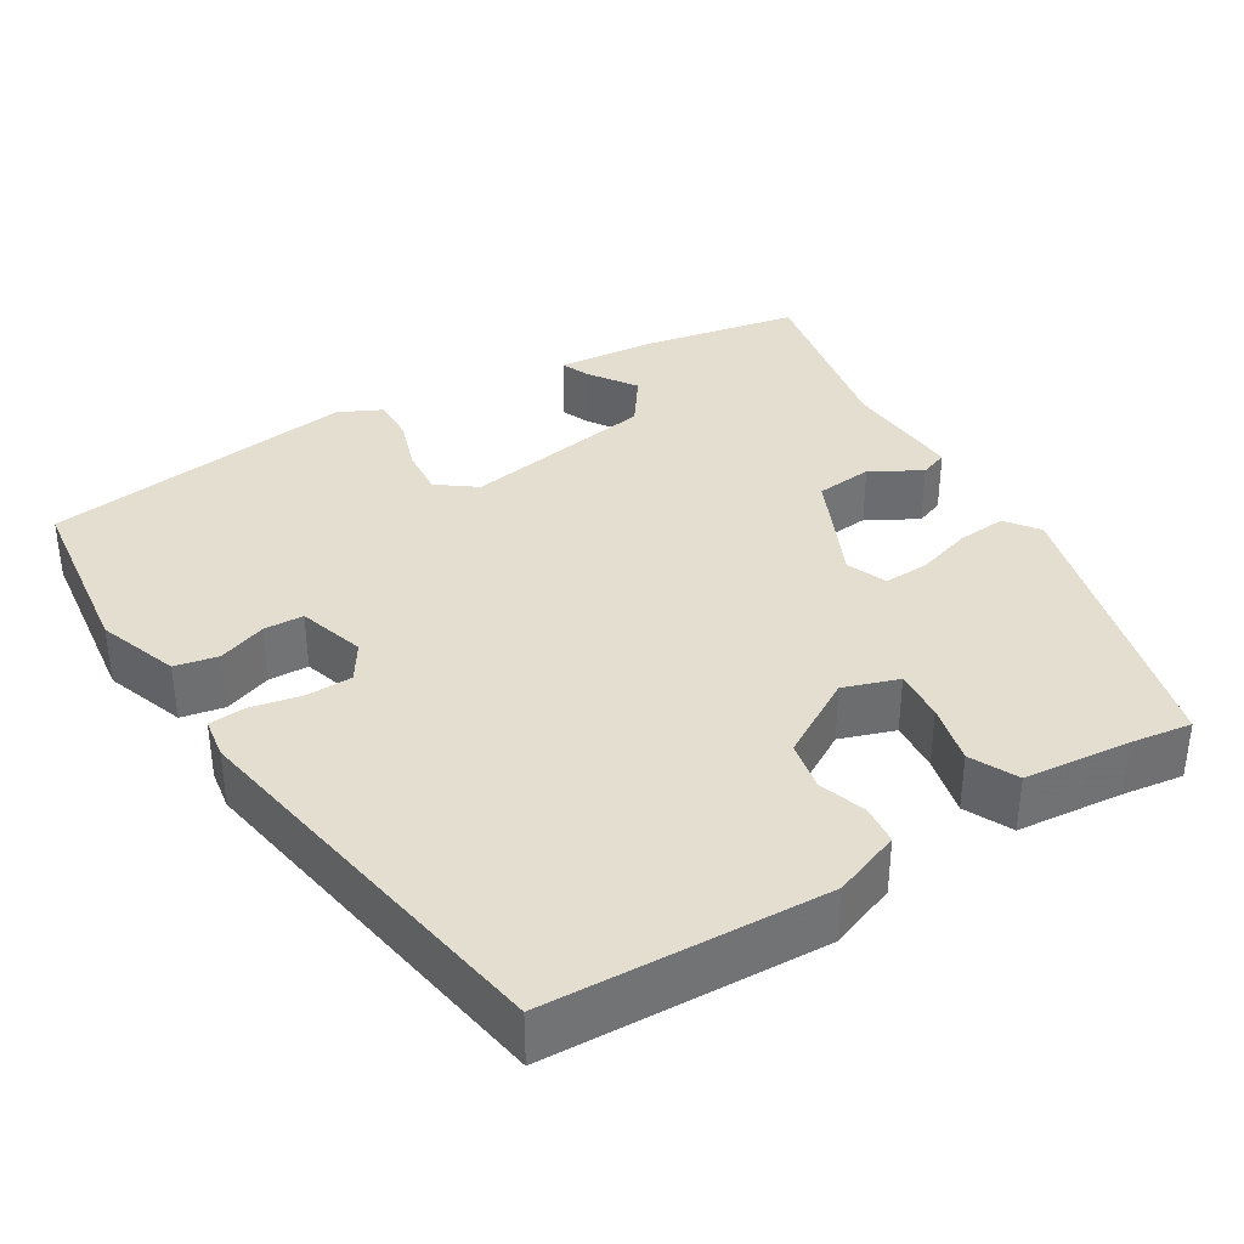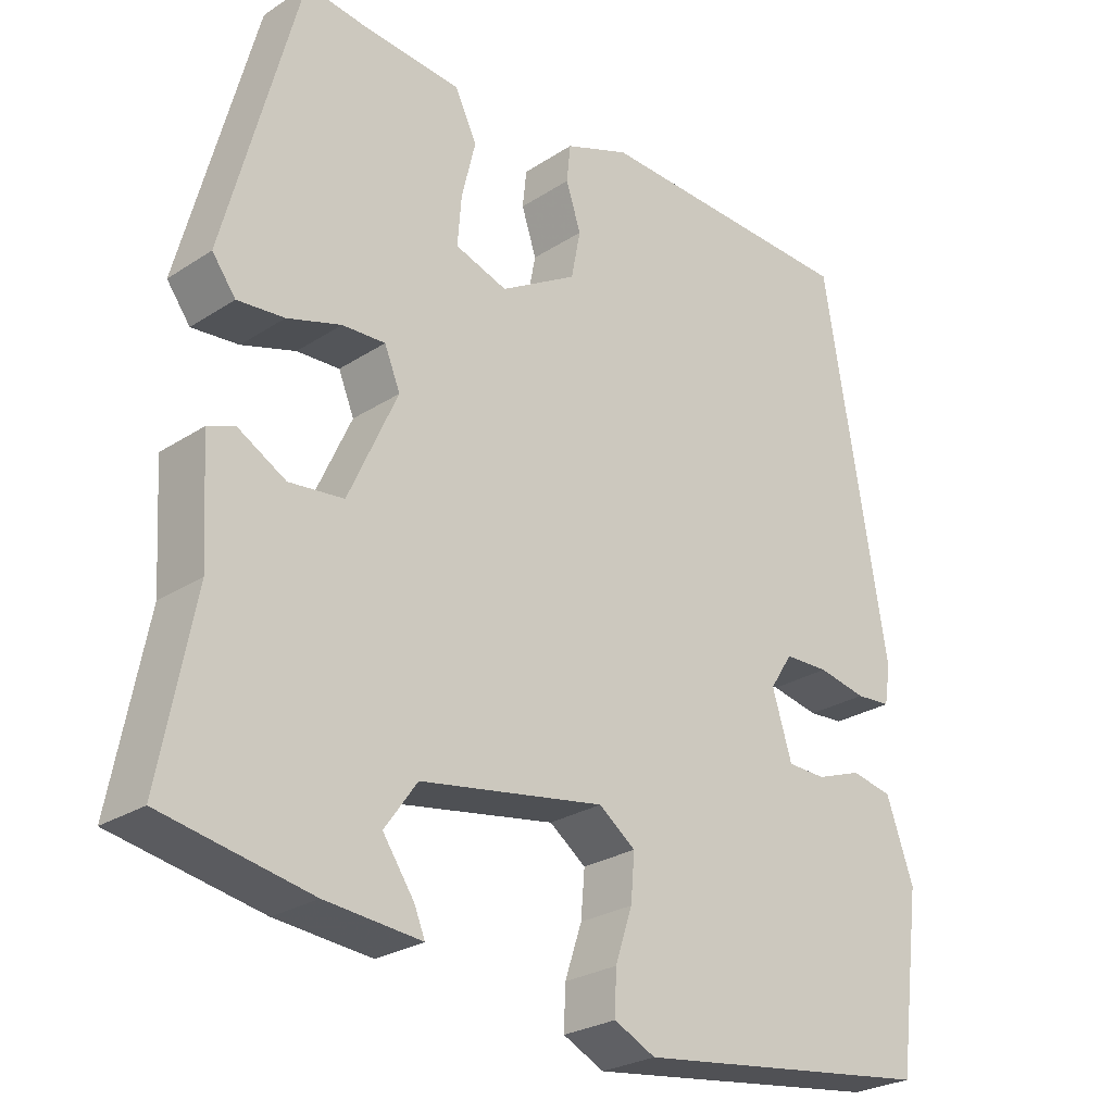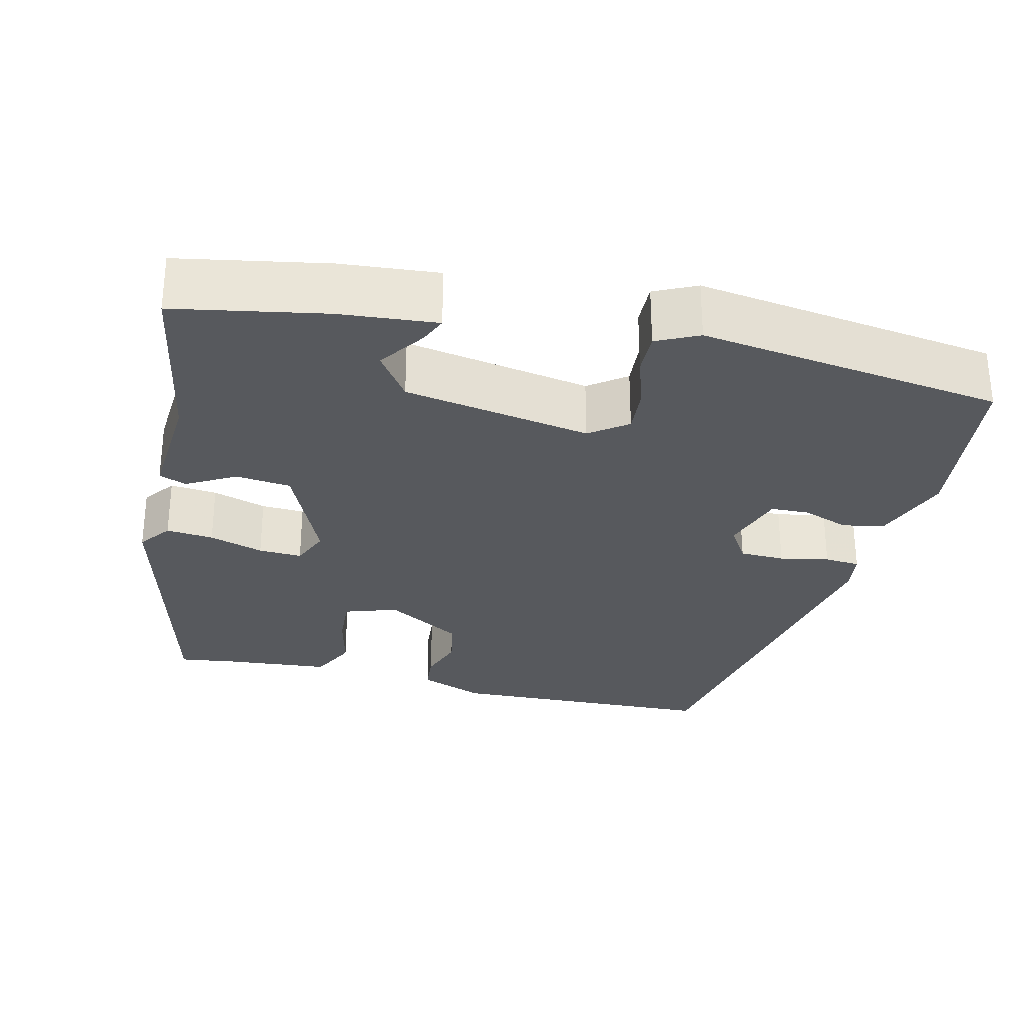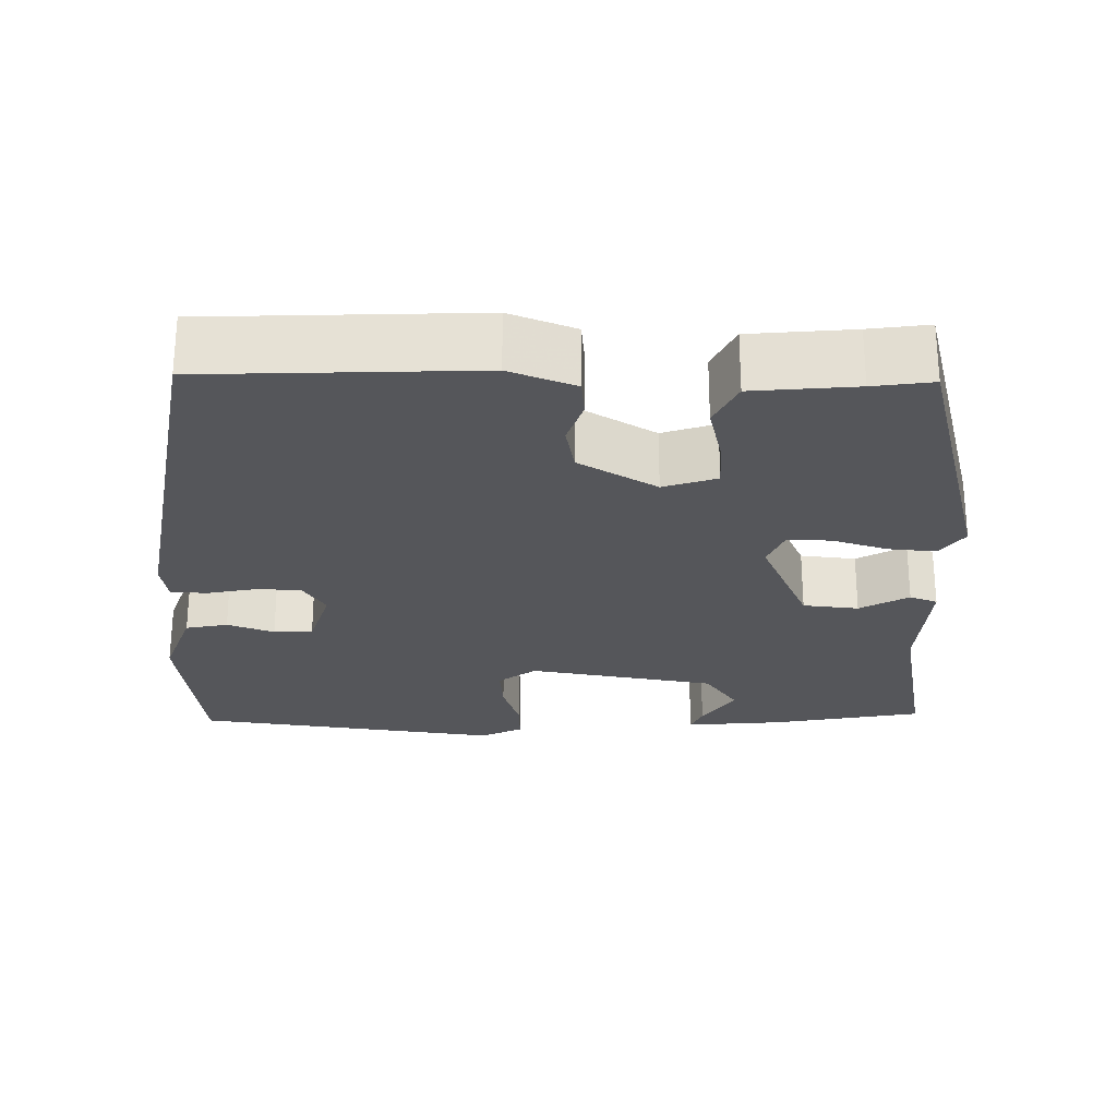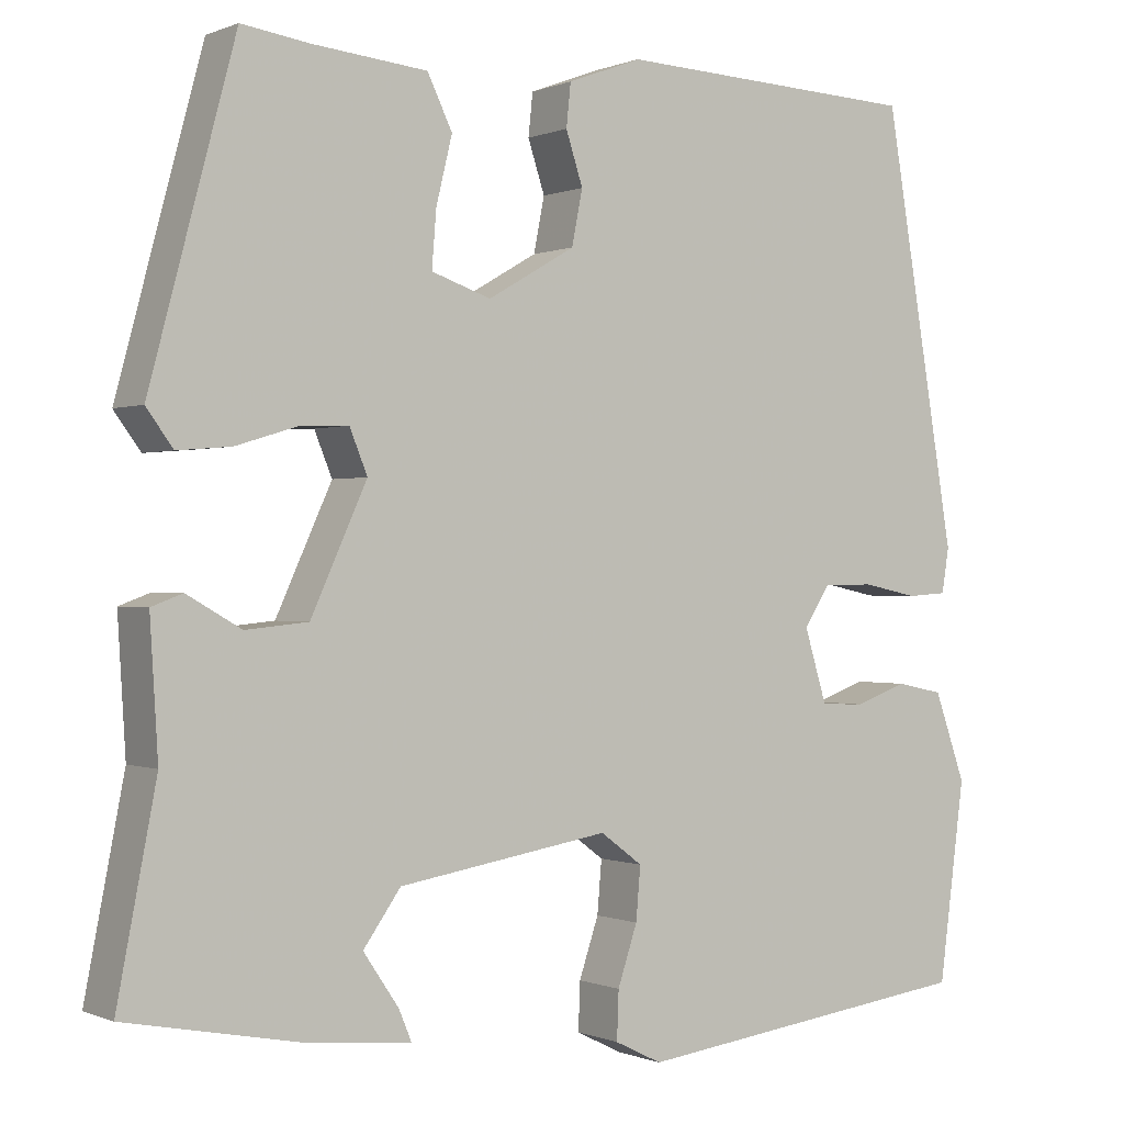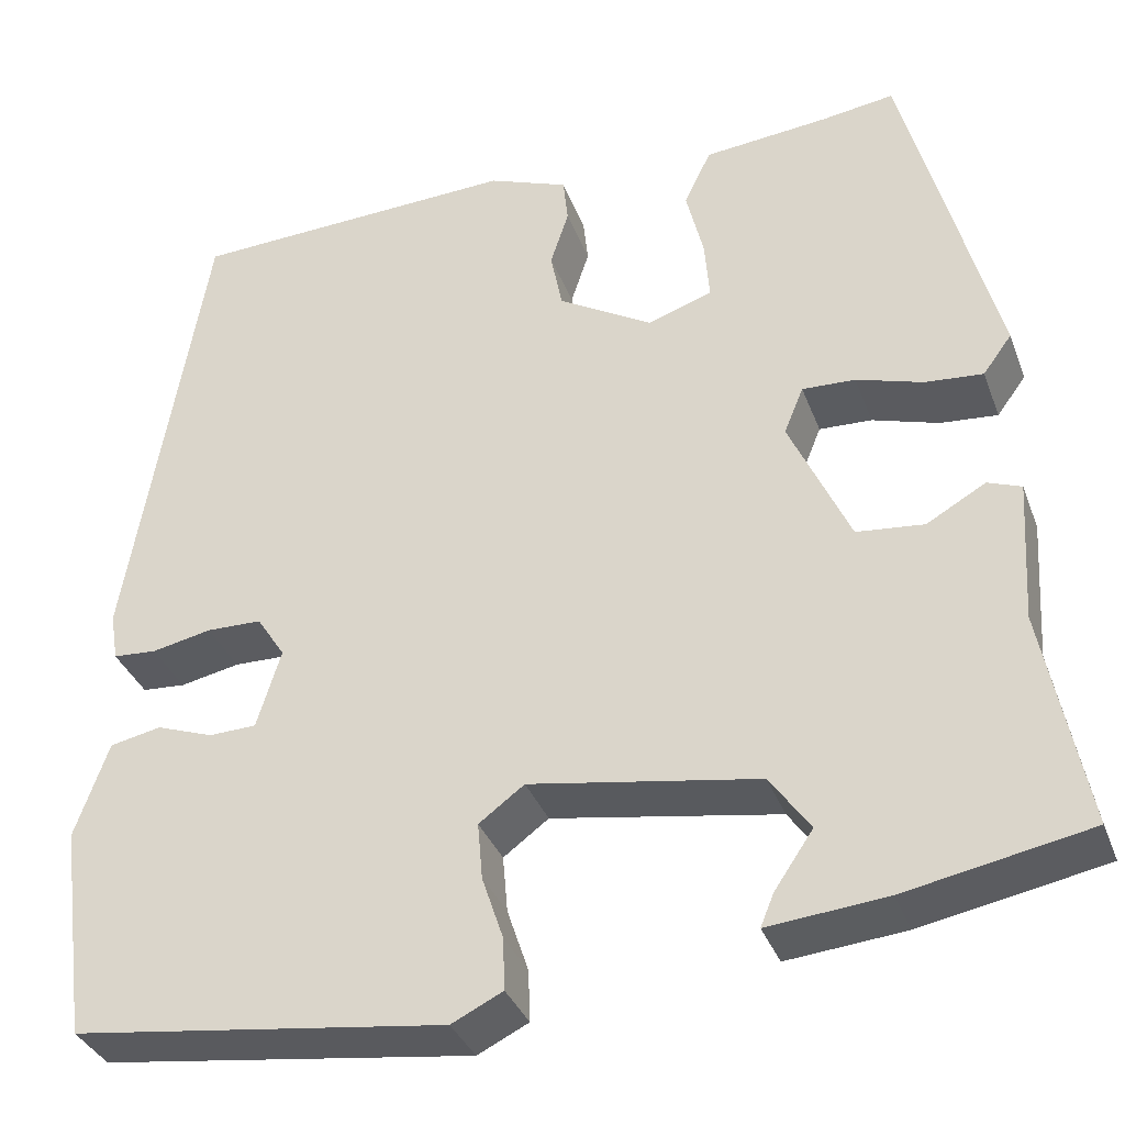
<metadata>
{"format":"obj","ext":"obj","renderer":"f3d","projection":"perspective","resolution":1024,"background":"white","views":[{"elev":36.5,"azim":-31.6,"up":"+Y"},{"elev":-25.9,"azim":135.9,"up":"+Z"},{"elev":-29.4,"azim":165.9,"up":"+Y"},{"elev":-25.9,"azim":-1.3,"up":"+Y"},{"elev":-0.1,"azim":146.2,"up":"+Z"},{"elev":-34.8,"azim":18.9,"up":"+Z"}]}
</metadata>
<code>
v -0.424 0.07 0.499
v -0.083 0.07 0.515
v 0 0.07 0.484
v 0.005 0.07 0.436
v -0.014 0.07 0.378
v -0.002 0.07 0.317
v 0.096 0.07 0.26
v 0.163 0.07 0.283
v 0.158 0.07 0.346
v 0.14 0.07 0.42
v 0.168 0.07 0.478
v 0.298 0.07 0.491
v 0.373 0.07 0.502
v 0.469 0.07 0.143
v 0.439 0.07 0.102
v 0.379 0.07 0.107
v 0.31 0.07 0.128
v 0.255 0.07 0.13
v 0.235 0.07 0.081
v 0.298 0.07 -0.057
v 0.368 0.07 -0.064
v 0.429 0.07 -0.029
v 0.464 0.07 -0.042
v 0.455 0.07 -0.19
v 0.499 0.07 -0.417
v 0.309 0.07 -0.454
v 0.186 0.07 -0.466
v 0.2 0.07 -0.432
v 0.24 0.07 -0.373
v 0.198 0.07 -0.314
v -0.039 0.07 -0.275
v -0.086 0.07 -0.31
v -0.081 0.07 -0.369
v -0.059 0.07 -0.435
v -0.057 0.07 -0.489
v -0.11 0.07 -0.515
v -0.496 0.07 -0.465
v -0.525 0.07 -0.243
v -0.49 0.07 -0.144
v -0.437 0.07 -0.133
v -0.378 0.07 -0.154
v -0.329 0.07 -0.152
v -0.304 0.07 -0.07
v -0.333 0.07 -0.025
v -0.39 0.07 -0.024
v -0.452 0.07 -0.037
v -0.497 0.07 -0.034
v -0.505 0.07 0.016
v -0.424 0 0.499
v -0.083 0 0.515
v 0 0 0.484
v 0.005 0 0.436
v -0.014 0 0.378
v -0.002 0 0.317
v 0.096 0 0.26
v 0.163 0 0.283
v 0.158 0 0.346
v 0.14 0 0.42
v 0.168 0 0.478
v 0.298 0 0.491
v 0.373 0 0.502
v 0.469 0 0.143
v 0.439 0 0.102
v 0.379 0 0.107
v 0.31 0 0.128
v 0.255 0 0.13
v 0.235 0 0.081
v 0.298 0 -0.057
v 0.368 0 -0.064
v 0.429 0 -0.029
v 0.464 0 -0.042
v 0.455 0 -0.19
v 0.499 0 -0.417
v 0.309 0 -0.454
v 0.186 0 -0.466
v 0.2 0 -0.432
v 0.24 0 -0.373
v 0.198 0 -0.314
v -0.039 0 -0.275
v -0.086 0 -0.31
v -0.081 0 -0.369
v -0.059 0 -0.435
v -0.057 0 -0.489
v -0.11 0 -0.515
v -0.496 0 -0.465
v -0.525 0 -0.243
v -0.49 0 -0.144
v -0.437 0 -0.133
v -0.378 0 -0.154
v -0.329 0 -0.152
v -0.304 0 -0.07
v -0.333 0 -0.025
v -0.39 0 -0.024
v -0.452 0 -0.037
v -0.497 0 -0.034
v -0.505 0 0.016
f 3 4 5
f 2 3 5
f 1 2 5
f 48 1 5
f 47 48 5
f 46 47 5
f 45 46 5
f 44 45 5 6
f 43 44 6 7
f 42 43 7 8
f 39 40 41
f 38 39 41
f 37 38 41
f 36 37 41
f 35 36 41
f 34 35 41
f 33 34 41
f 32 33 41 42
f 31 32 42 8
f 27 28 29
f 26 27 29
f 25 26 29
f 24 25 29
f 24 29 30
f 23 24 30
f 22 23 30
f 21 22 30
f 20 21 30 31
f 15 16 17
f 14 15 17
f 13 14 17
f 12 13 17
f 12 17 18
f 11 12 18
f 10 11 18
f 9 10 18
f 8 9 18 19
f 19 20 31
f 8 19 31
f 53 52 51
f 53 51 50
f 53 50 49
f 53 49 96
f 53 96 95
f 53 95 94
f 53 94 93
f 54 53 93 92
f 55 54 92 91
f 56 55 91 90
f 89 88 87
f 89 87 86
f 89 86 85
f 89 85 84
f 89 84 83
f 89 83 82
f 89 82 81
f 90 89 81 80
f 56 90 80 79
f 77 76 75
f 77 75 74
f 77 74 73
f 77 73 72
f 78 77 72
f 78 72 71
f 78 71 70
f 78 70 69
f 79 78 69 68
f 65 64 63
f 65 63 62
f 65 62 61
f 65 61 60
f 66 65 60
f 66 60 59
f 66 59 58
f 66 58 57
f 67 66 57 56
f 79 68 67
f 79 67 56
f 1 49 50 2
f 2 50 51 3
f 3 51 52 4
f 4 52 53 5
f 5 53 54 6
f 6 54 55 7
f 7 55 56 8
f 8 56 57 9
f 9 57 58 10
f 10 58 59 11
f 11 59 60 12
f 12 60 61 13
f 13 61 62 14
f 14 62 63 15
f 15 63 64 16
f 16 64 65 17
f 17 65 66 18
f 18 66 67 19
f 19 67 68 20
f 20 68 69 21
f 21 69 70 22
f 22 70 71 23
f 23 71 72 24
f 24 72 73 25
f 25 73 74 26
f 26 74 75 27
f 27 75 76 28
f 28 76 77 29
f 29 77 78 30
f 30 78 79 31
f 31 79 80 32
f 32 80 81 33
f 33 81 82 34
f 34 82 83 35
f 35 83 84 36
f 36 84 85 37
f 37 85 86 38
f 38 86 87 39
f 39 87 88 40
f 40 88 89 41
f 41 89 90 42
f 42 90 91 43
f 43 91 92 44
f 44 92 93 45
f 45 93 94 46
f 46 94 95 47
f 47 95 96 48
f 48 96 49 1

</code>
